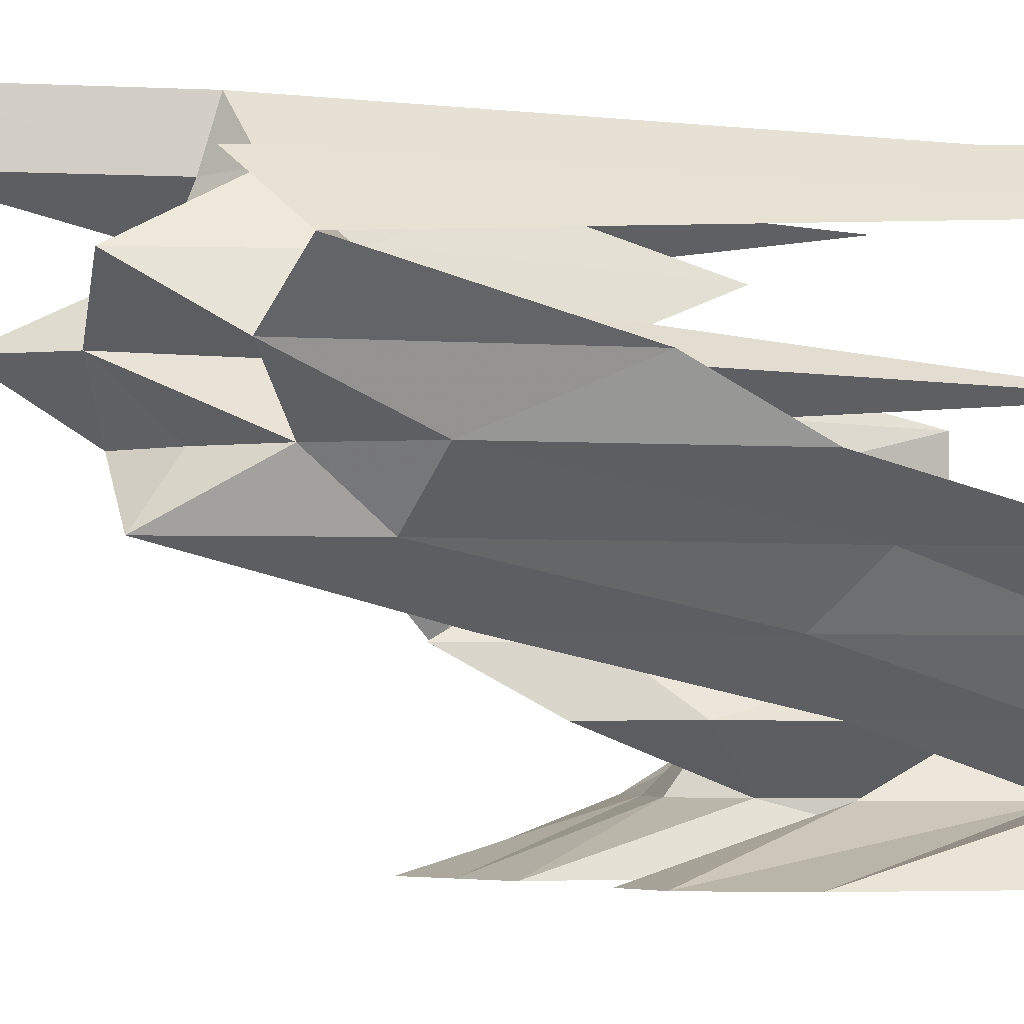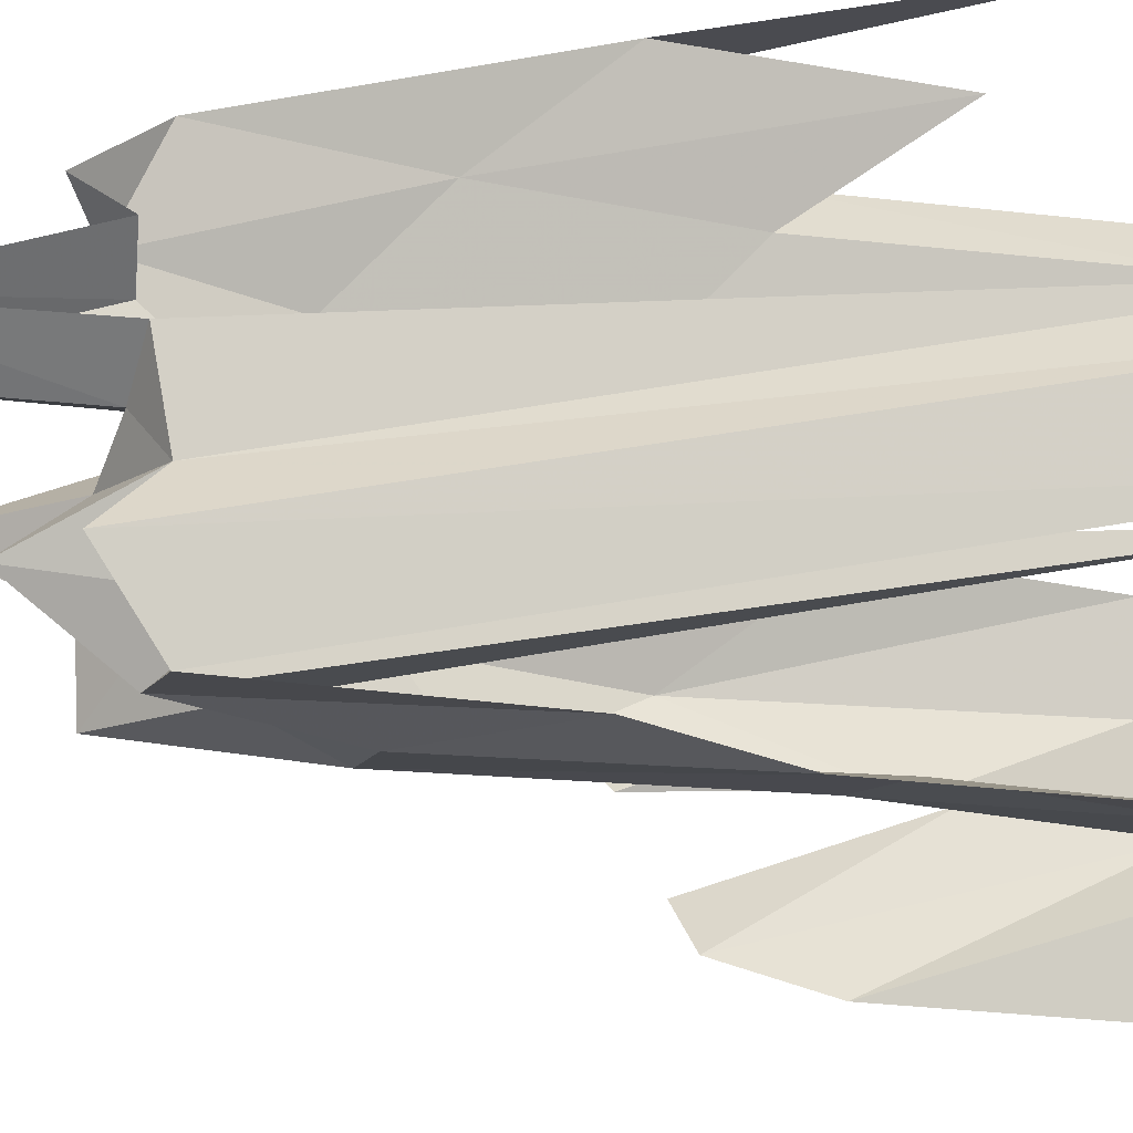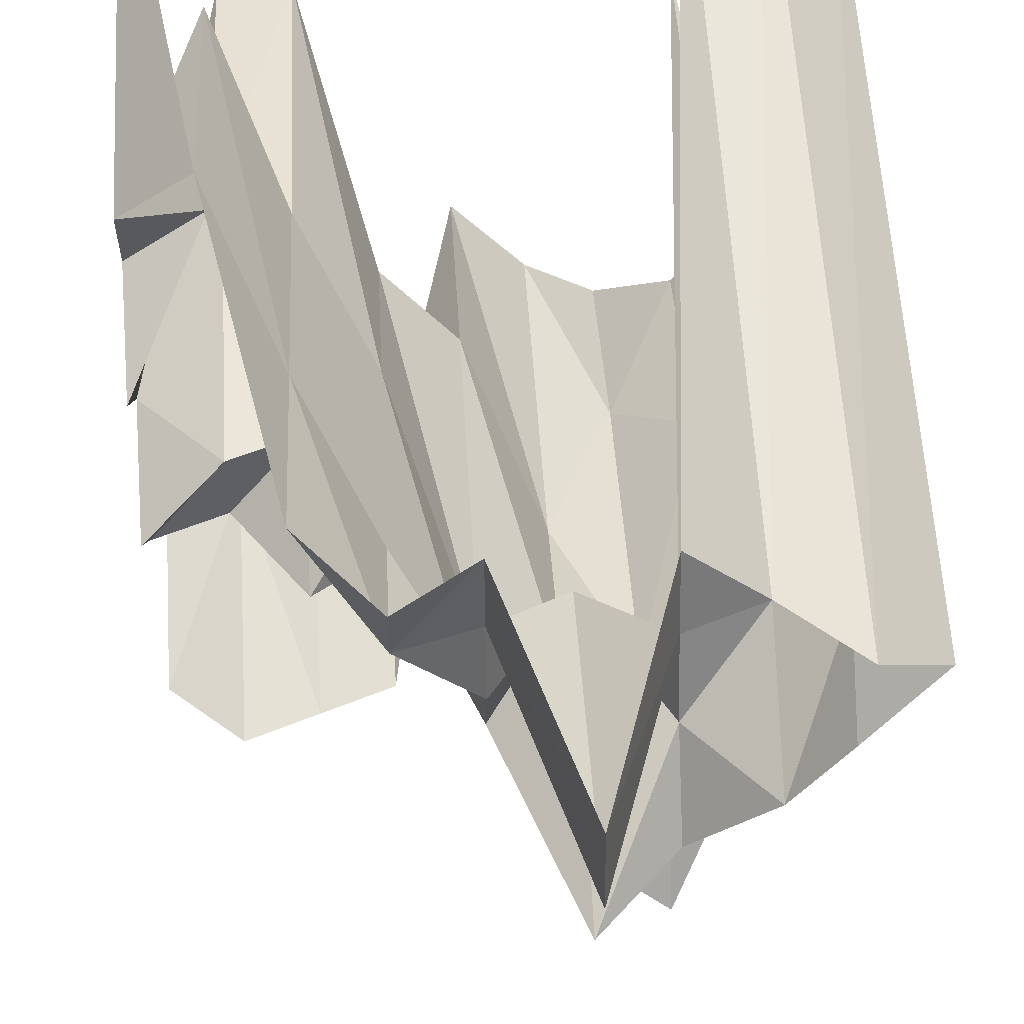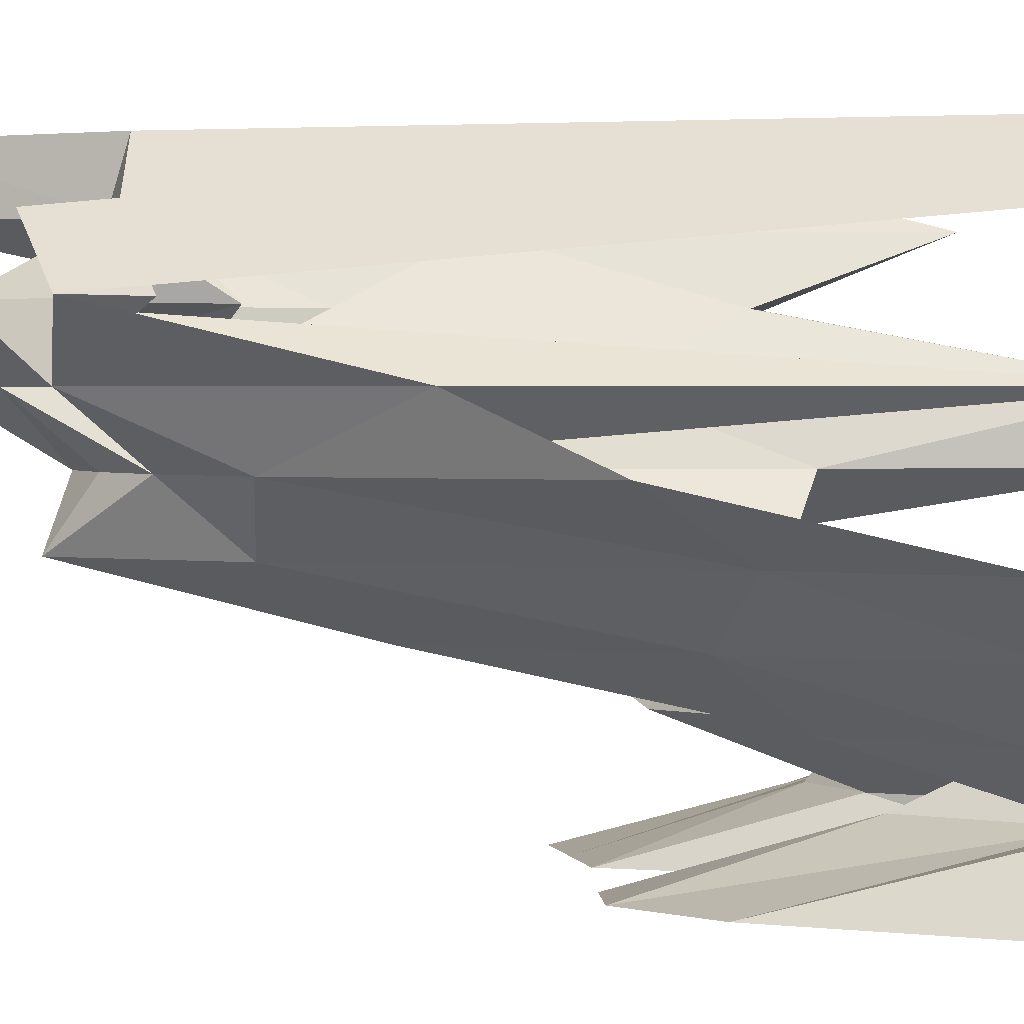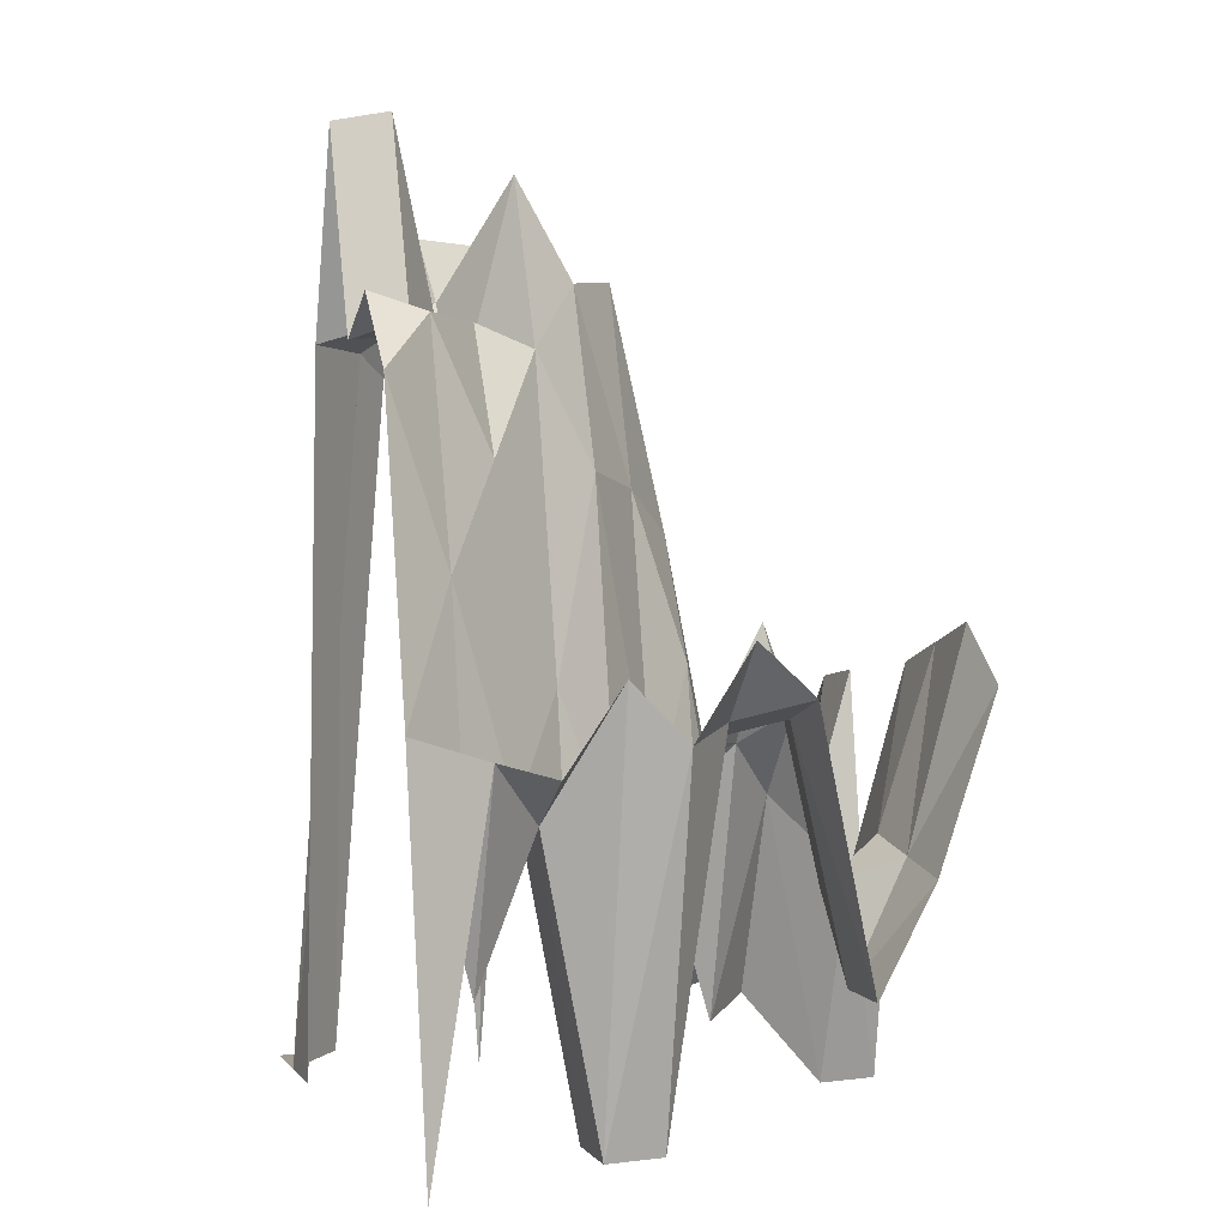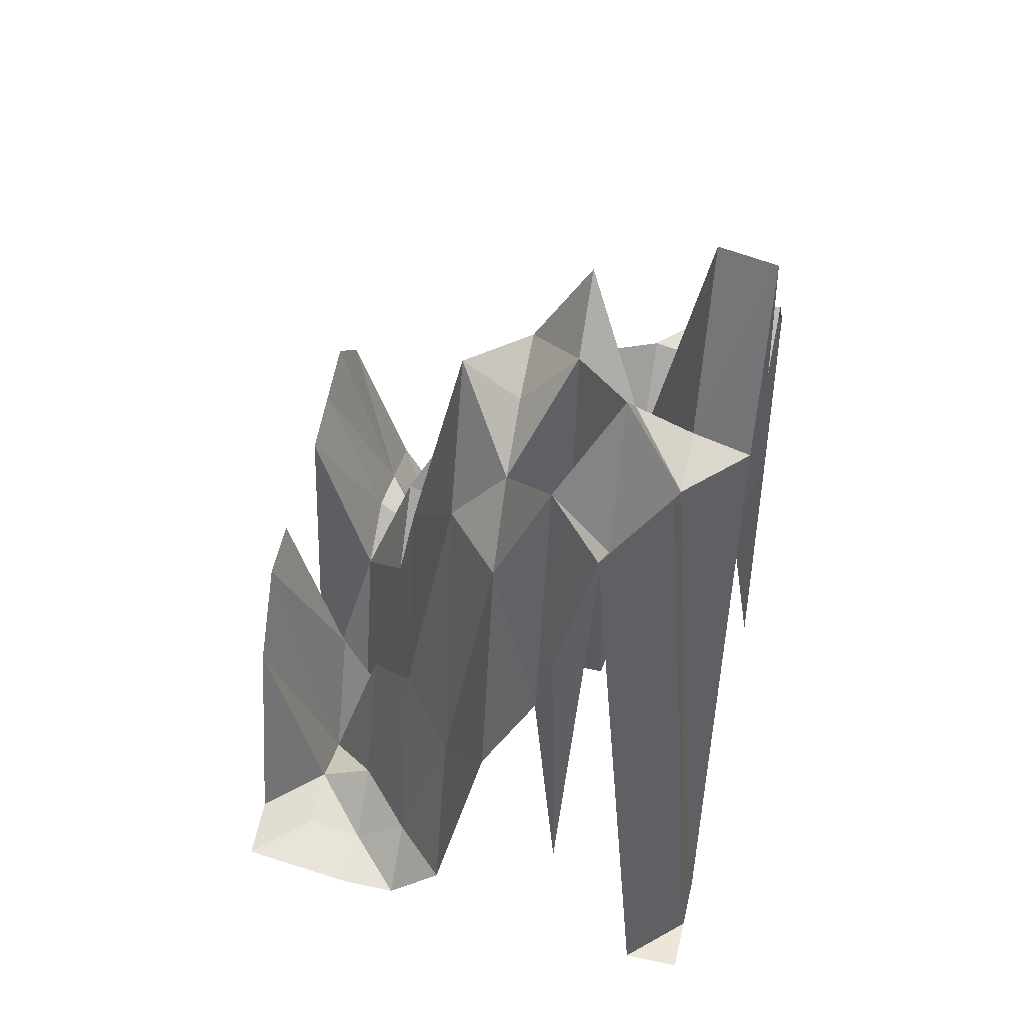
<metadata>
{"format":"obj","ext":"obj","renderer":"f3d","projection":"perspective","resolution":1024,"background":"white","views":[{"elev":-3.8,"azim":64.3,"up":"+Y"},{"elev":36.0,"azim":81.5,"up":"+Y"},{"elev":50.5,"azim":-2.9,"up":"+Y"},{"elev":2.0,"azim":97.8,"up":"+Y"},{"elev":4.1,"azim":-111.0,"up":"+Z"},{"elev":48.7,"azim":103.4,"up":"+Z"}]}
</metadata>
<code>
v    10    10    70
v    10    20    41
v    10    30    23
v    10    40    69
v    10    50    78
v    10    60    63
v    10    70    73
v    10    80    59
v    10    90    62
v    10   100     0
v    20    10    79
v    20    20    43
v    20    30    23
v    20    40    65
v    20    50    65
v    20    60     0
v    20    70     0
v    20    80    51
v    20    90    26
v    20   100    65
v    30    10    75
v    30    20    45
v    30    30    37
v    30    40    79
v    30    50    61
v    30    60     0
v    30    70     0
v    30    80    52
v    30    90    87
v    30   100   117
v    40    10    71
v    40    20    37
v    40    30    64
v    40    40    59
v    40    50    56
v    40    60    43
v    40    70    69
v    40    80   104
v    40    90   126
v    40   100   129
v    50    10     0
v    50    20     0
v    50    30    49
v    50    40    12
v    50    50    46
v    50    60   102
v    50    70   121
v    50    80   125
v    50    90   123
v    50   100   122
v    60    10    68
v    60    20    34
v    60    30    14
v    60    40    70
v    60    50    99
v    60    60   132
v    60    70   149
v    60    80   111
v    60    90   158
v    60   100   156
v    70    10    66
v    70    20    10
v    70    30    42
v    70    40    91
v    70    50   133
v    70    60   126
v    70    70   138
v    70    80   129
v    70    90   125
v    70   100   122
v    80    10    51
v    80    20    13
v    80    30    18
v    80    40    53
v    80    50   105
v    80    60   117
v    80    70     0
v    80    80   140
v    80    90   121
v    80   100     0
v    90    10    13
v    90    20    10
v    90    30     8
v    90    40    15
v    90    50    47
v    90    60   103
v    90    70   126
v    90    80   114
v    90    90   130
v    90   100     0
v   100    10    10
v   100    20     8
v   100    30     6
v   100    40     6
v   100    50    16
v   100    60    60
v   100    70    81
v   100    80   123
v   100    90     0
v   100   100     0
v    10    10     0
v   100    10     0
v   100   100     0
v    10   100     0
f 11 12 1
f 1 12 2
f 12 13 2
f 2 13 3
f 13 14 3
f 3 14 4
f 14 15 4
f 4 15 5
f 5 15 6
f 16 6 15
f 16 17 6
f 6 17 7
f 17 18 7
f 7 18 8
f 8 18 9
f 19 9 18
f 19 20 9
f 9 20 10
f 11 21 12
f 22 12 21
f 22 23 12
f 12 23 13
f 13 23 14
f 24 14 23
f 24 25 14
f 14 25 15
f 15 25 16
f 26 16 25
f 16 26 17
f 27 17 26
f 17 27 18
f 28 18 27
f 18 28 19
f 29 19 28
f 19 29 20
f 30 20 29
f 21 31 22
f 32 22 31
f 22 32 23
f 33 23 32
f 23 33 24
f 34 24 33
f 24 34 25
f 35 25 34
f 35 36 25
f 25 36 26
f 26 36 27
f 37 27 36
f 27 37 28
f 38 28 37
f 28 38 29
f 39 29 38
f 29 39 30
f 40 30 39
f 31 41 32
f 42 32 41
f 42 43 32
f 32 43 33
f 33 43 34
f 44 34 43
f 44 45 34
f 34 45 35
f 35 45 36
f 46 36 45
f 36 46 37
f 47 37 46
f 37 47 38
f 48 38 47
f 38 48 39
f 49 39 48
f 49 50 39
f 39 50 40
f 51 52 41
f 41 52 42
f 52 53 42
f 42 53 43
f 43 53 44
f 54 44 53
f 44 54 45
f 55 45 54
f 45 55 46
f 56 46 55
f 46 56 47
f 57 47 56
f 57 58 47
f 47 58 48
f 48 58 49
f 59 49 58
f 59 60 49
f 49 60 50
f 51 61 52
f 62 52 61
f 52 62 53
f 63 53 62
f 53 63 54
f 64 54 63
f 54 64 55
f 65 55 64
f 55 65 56
f 66 56 65
f 66 67 56
f 56 67 57
f 67 68 57
f 57 68 58
f 68 69 58
f 58 69 59
f 59 69 60
f 70 60 69
f 61 71 62
f 72 62 71
f 72 73 62
f 62 73 63
f 73 74 63
f 63 74 64
f 74 75 64
f 64 75 65
f 75 76 65
f 65 76 66
f 66 76 67
f 77 67 76
f 77 78 67
f 67 78 68
f 78 79 68
f 68 79 69
f 69 79 70
f 80 70 79
f 71 81 72
f 82 72 81
f 82 83 72
f 72 83 73
f 83 84 73
f 73 84 74
f 84 85 74
f 74 85 75
f 85 86 75
f 75 86 76
f 86 87 76
f 76 87 77
f 77 87 78
f 88 78 87
f 78 88 79
f 89 79 88
f 89 90 79
f 79 90 80
f 81 91 82
f 92 82 91
f 82 92 83
f 93 83 92
f 93 94 83
f 83 94 84
f 94 95 84
f 84 95 85
f 95 96 85
f 85 96 86
f 96 97 86
f 86 97 87
f 97 98 87
f 87 98 88
f 88 98 89
f 99 89 98
f 89 99 90
f 100 90 99

</code>
